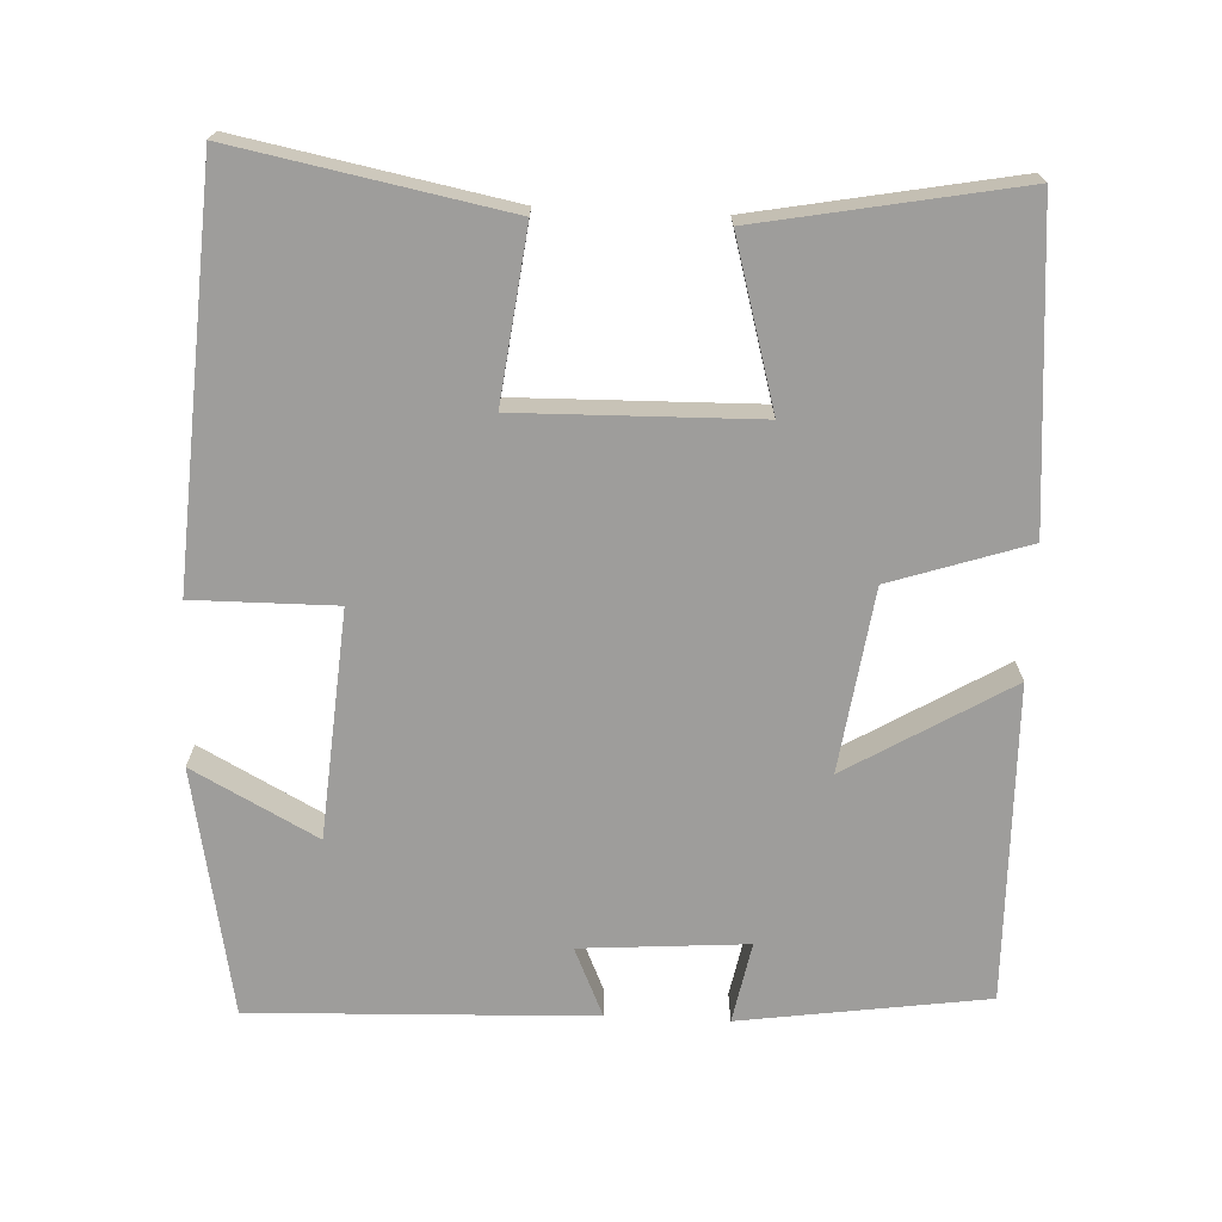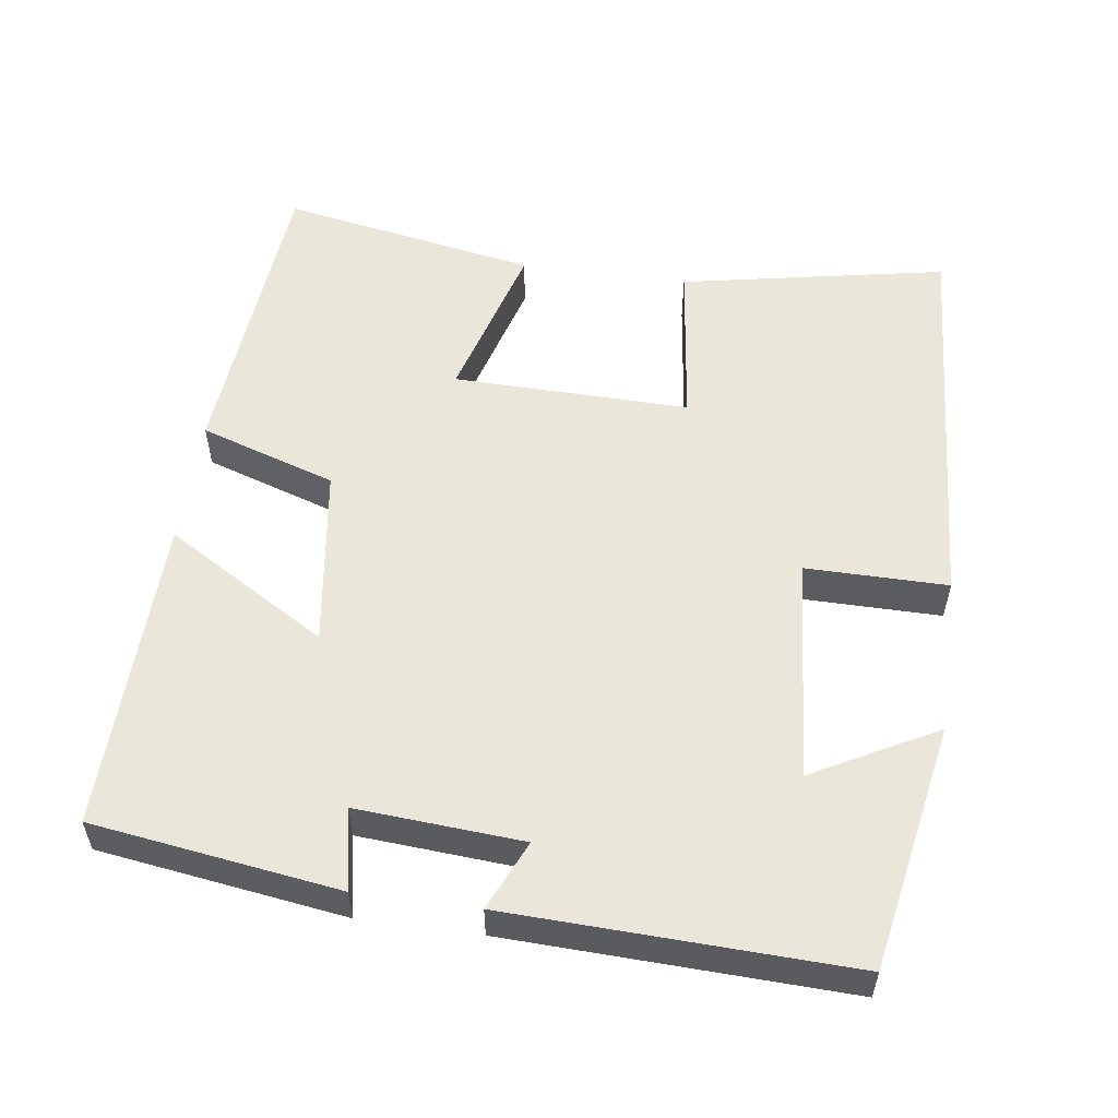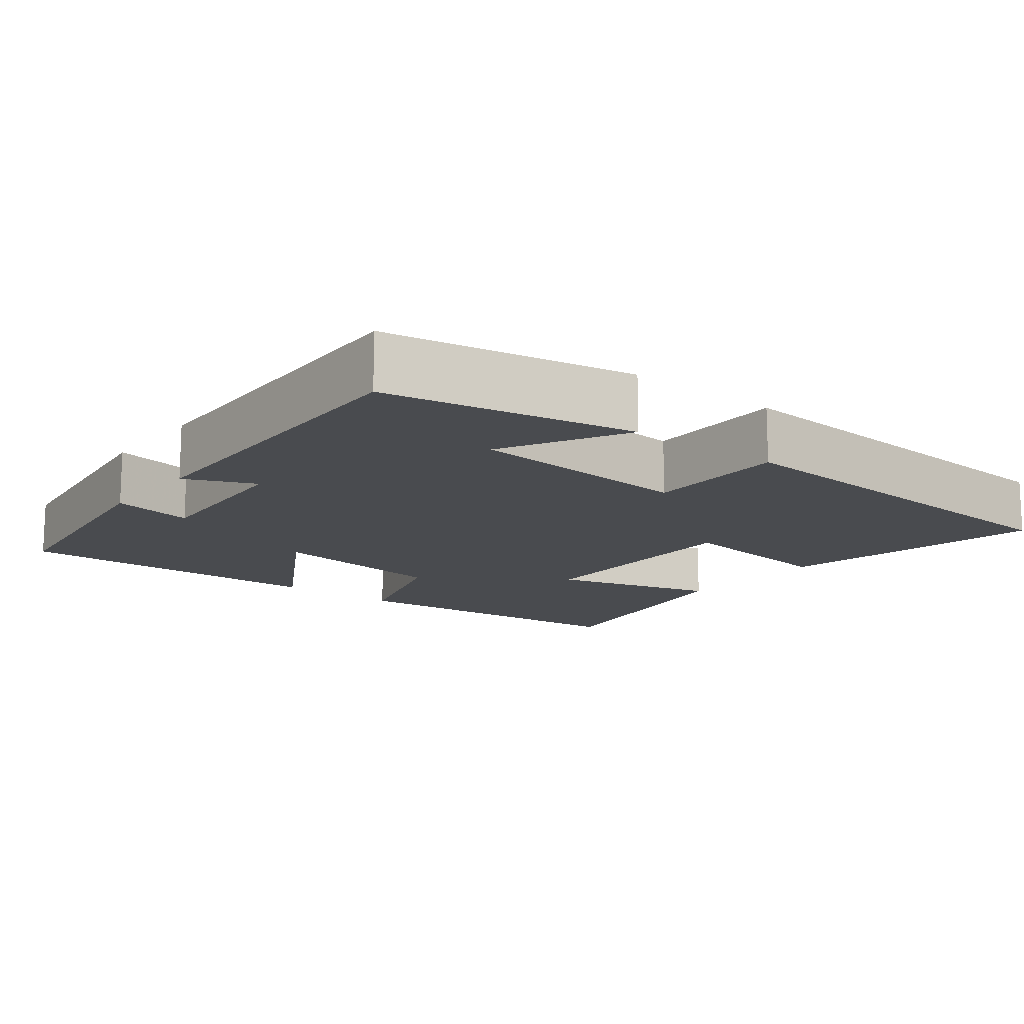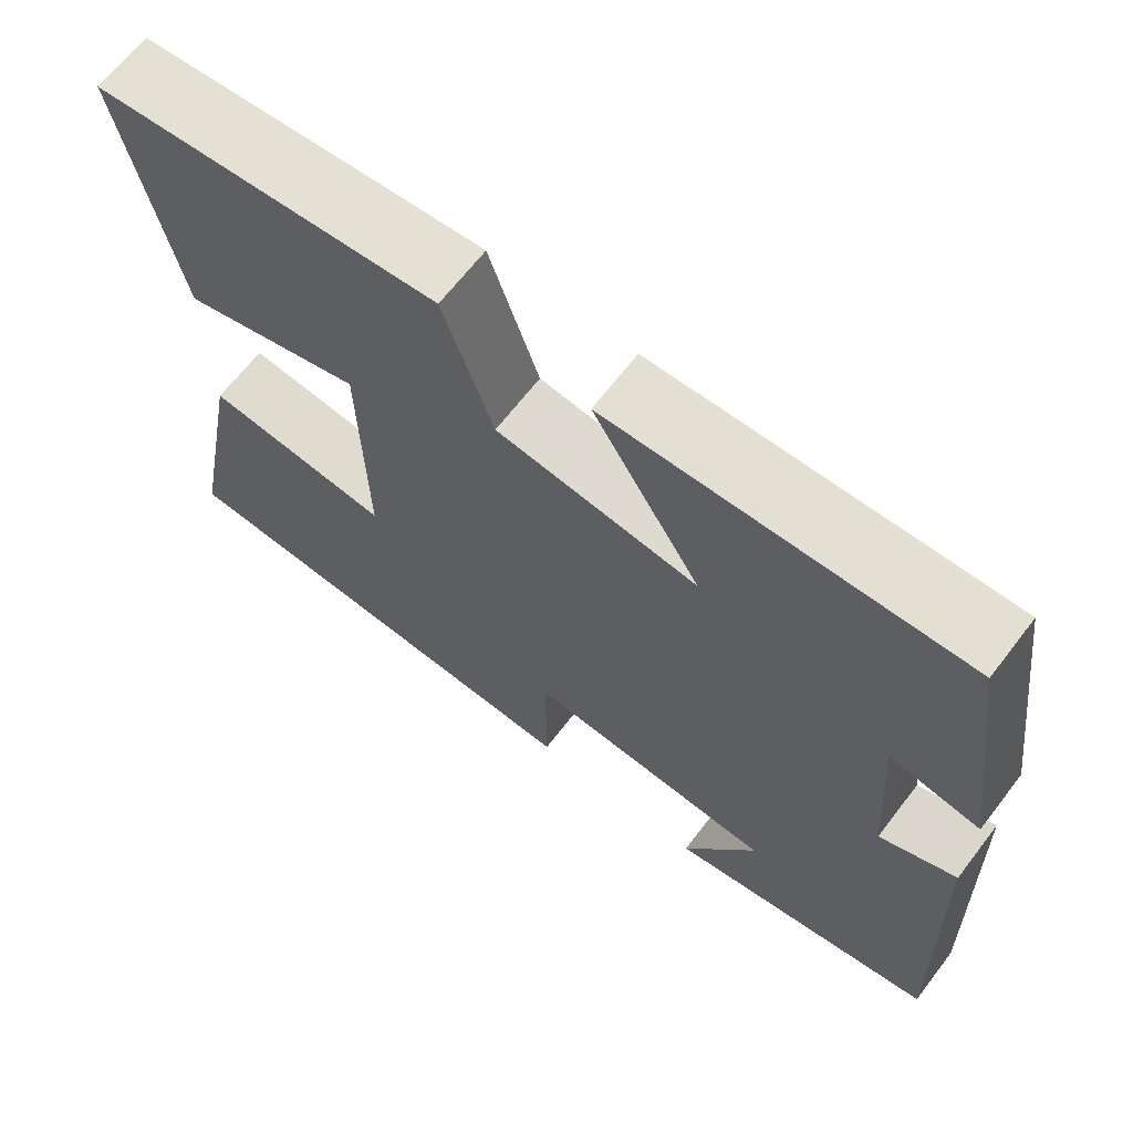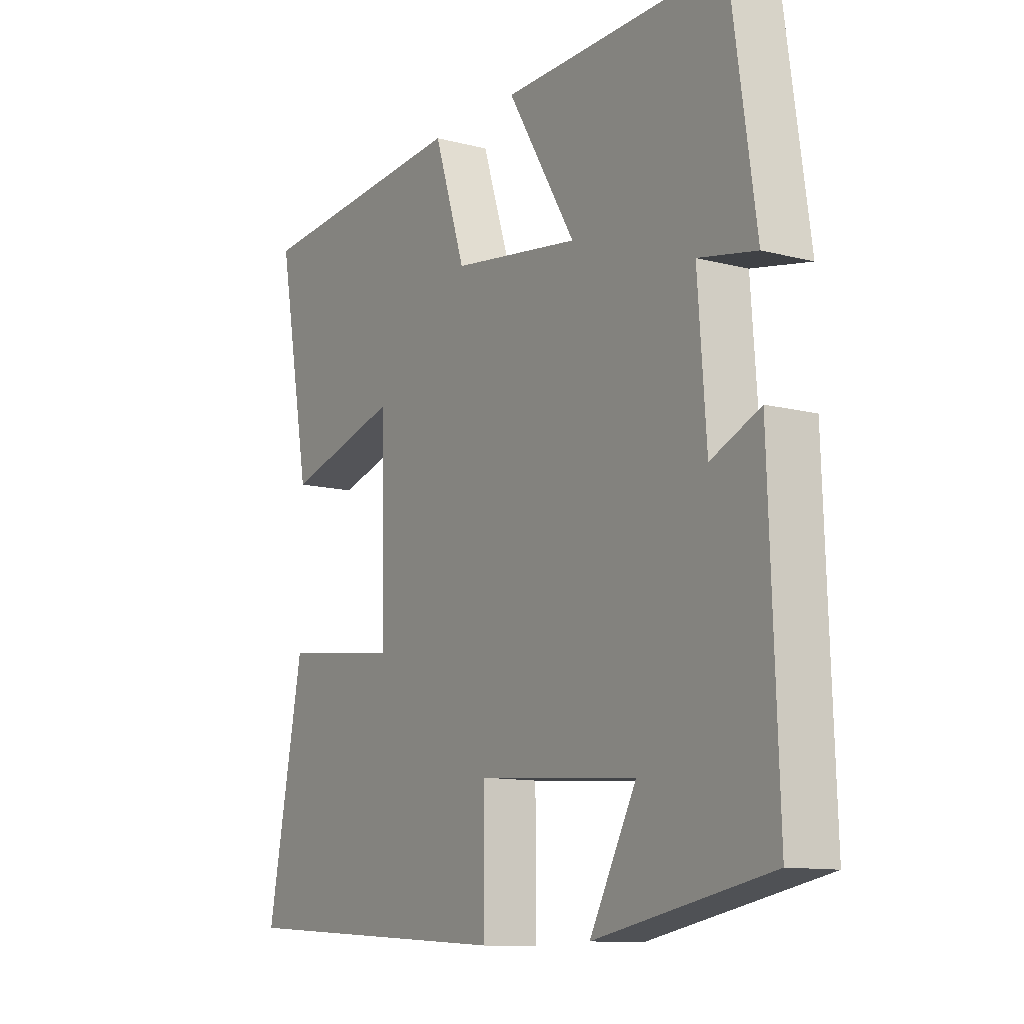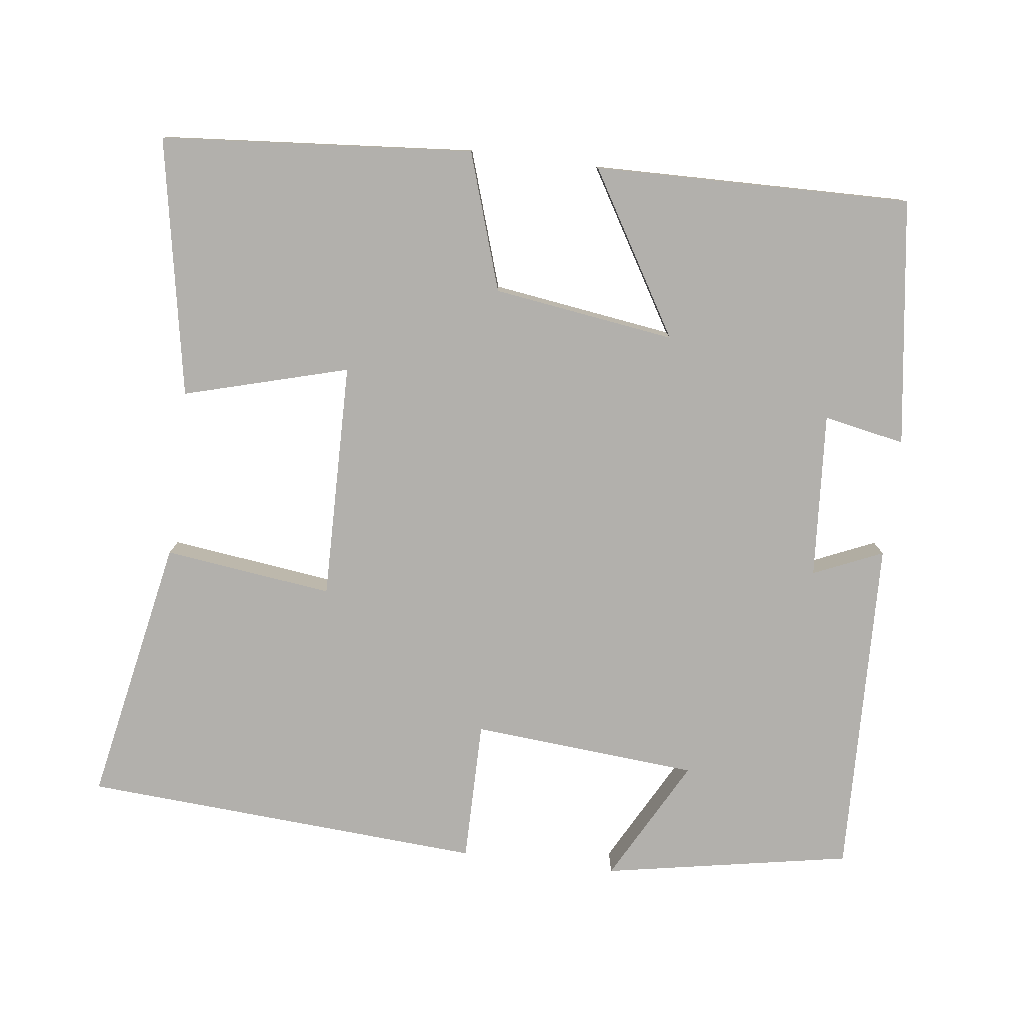
<metadata>
{"format":"obj","ext":"obj","renderer":"f3d","projection":"perspective","resolution":1024,"background":"white","views":[{"elev":-70.5,"azim":-92.6,"up":"+Y"},{"elev":54.9,"azim":97.9,"up":"+Y"},{"elev":-14.0,"azim":141.7,"up":"+Y"},{"elev":66.7,"azim":37.6,"up":"+Z"},{"elev":-11.5,"azim":57.9,"up":"+Z"},{"elev":-78.8,"azim":-7.3,"up":"+Y"}]}
</metadata>
<code>
v -0.564 0.07 0.465
v -0.146 0.07 0.5
v -0.086 0.07 0.317
v 0.158 0.07 0.283
v 0.028 0.07 0.5
v 0.453 0.07 0.509
v 0.5 0.07 0.179
v 0.391 0.07 0.2
v 0.407 0.07 -0.022
v 0.5 0.07 0.019
v 0.516 0.07 -0.438
v 0.184 0.07 -0.5
v 0.273 0.07 -0.334
v -0.031 0.07 -0.31
v -0.03 0.07 -0.5
v -0.569 0.07 -0.466
v -0.5 0.07 -0.108
v -0.274 0.07 -0.136
v -0.28 0.07 0.182
v -0.5 0.07 0.12
v -0.564 0 0.465
v -0.146 0 0.5
v -0.086 0 0.317
v 0.158 0 0.283
v 0.028 0 0.5
v 0.453 0 0.509
v 0.5 0 0.179
v 0.391 0 0.2
v 0.407 0 -0.022
v 0.5 0 0.019
v 0.516 0 -0.438
v 0.184 0 -0.5
v 0.273 0 -0.334
v -0.031 0 -0.31
v -0.03 0 -0.5
v -0.569 0 -0.466
v -0.5 0 -0.108
v -0.274 0 -0.136
v -0.28 0 0.182
v -0.5 0 0.12
f 19 20 1 2
f 18 19 2 3
f 15 16 17 18
f 14 15 18 3
f 13 14 3 4
f 10 11 12 13
f 9 10 13
f 8 9 13 4
f 6 7 8
f 4 5 6 8
f 22 21 40 39
f 23 22 39 38
f 38 37 36 35
f 23 38 35 34
f 24 23 34 33
f 33 32 31 30
f 33 30 29
f 24 33 29 28
f 28 27 26
f 28 26 25 24
f 1 21 22 2
f 2 22 23 3
f 3 23 24 4
f 4 24 25 5
f 5 25 26 6
f 6 26 27 7
f 7 27 28 8
f 8 28 29 9
f 9 29 30 10
f 10 30 31 11
f 11 31 32 12
f 12 32 33 13
f 13 33 34 14
f 14 34 35 15
f 15 35 36 16
f 16 36 37 17
f 17 37 38 18
f 18 38 39 19
f 19 39 40 20
f 20 40 21 1

</code>
